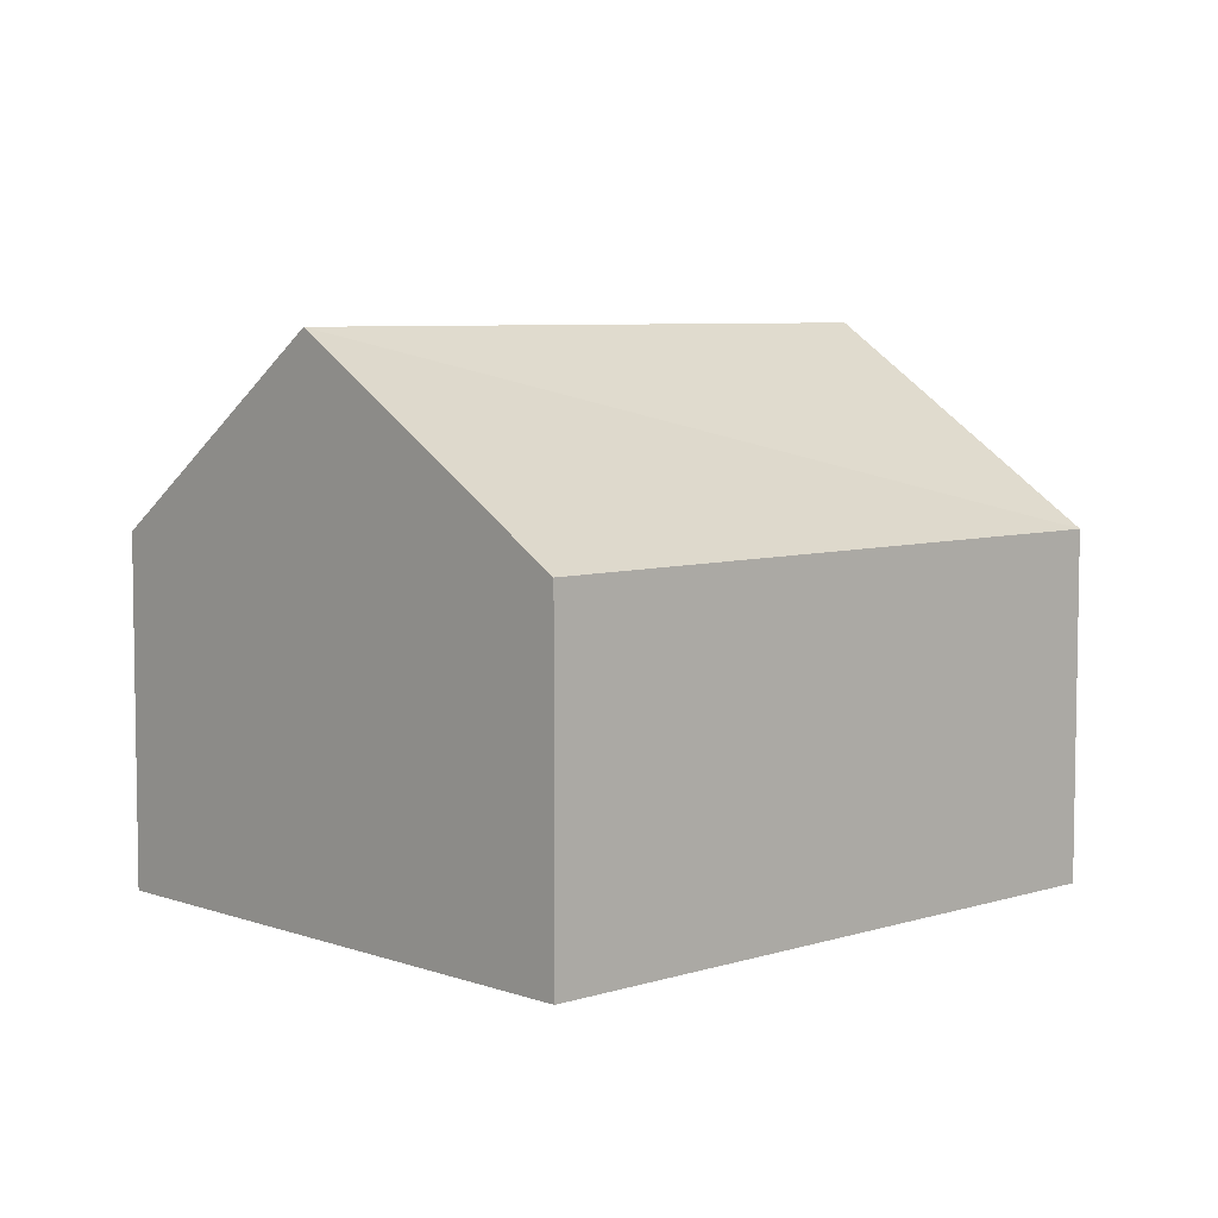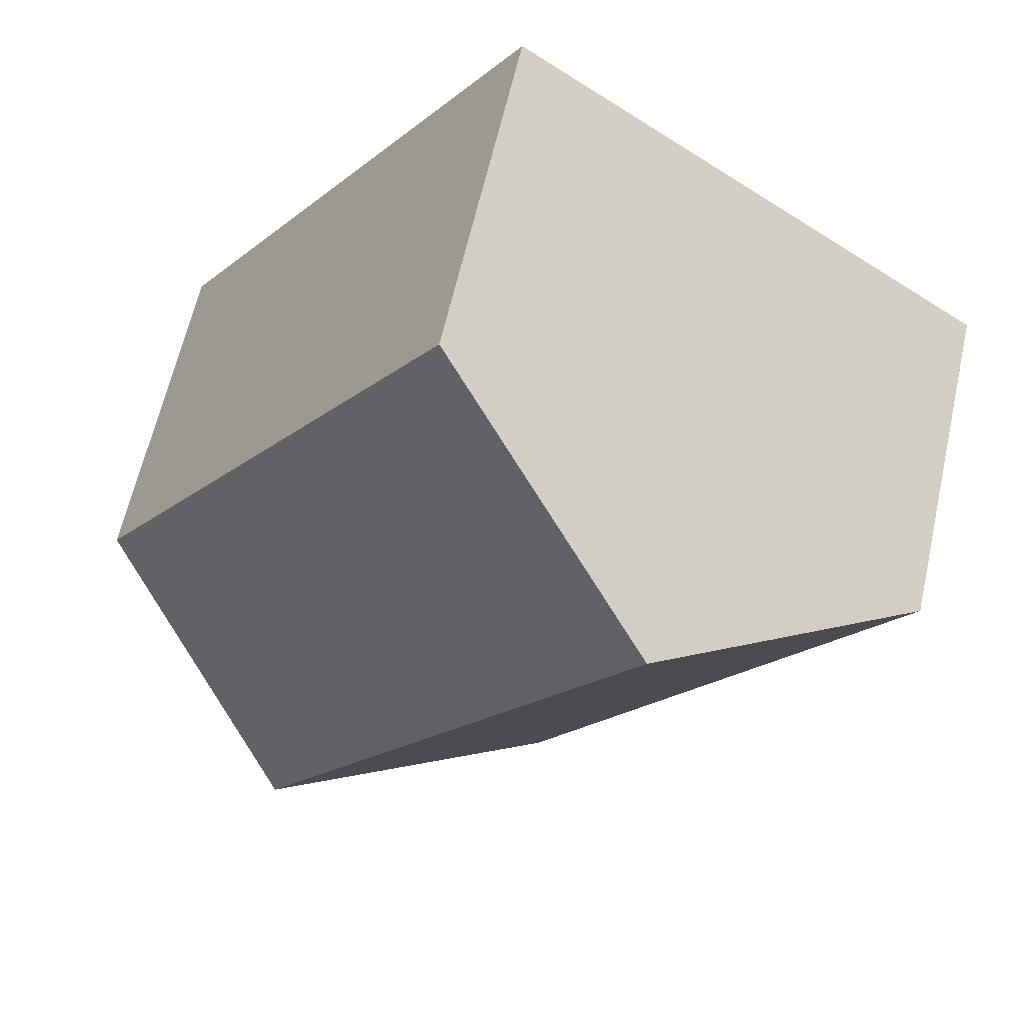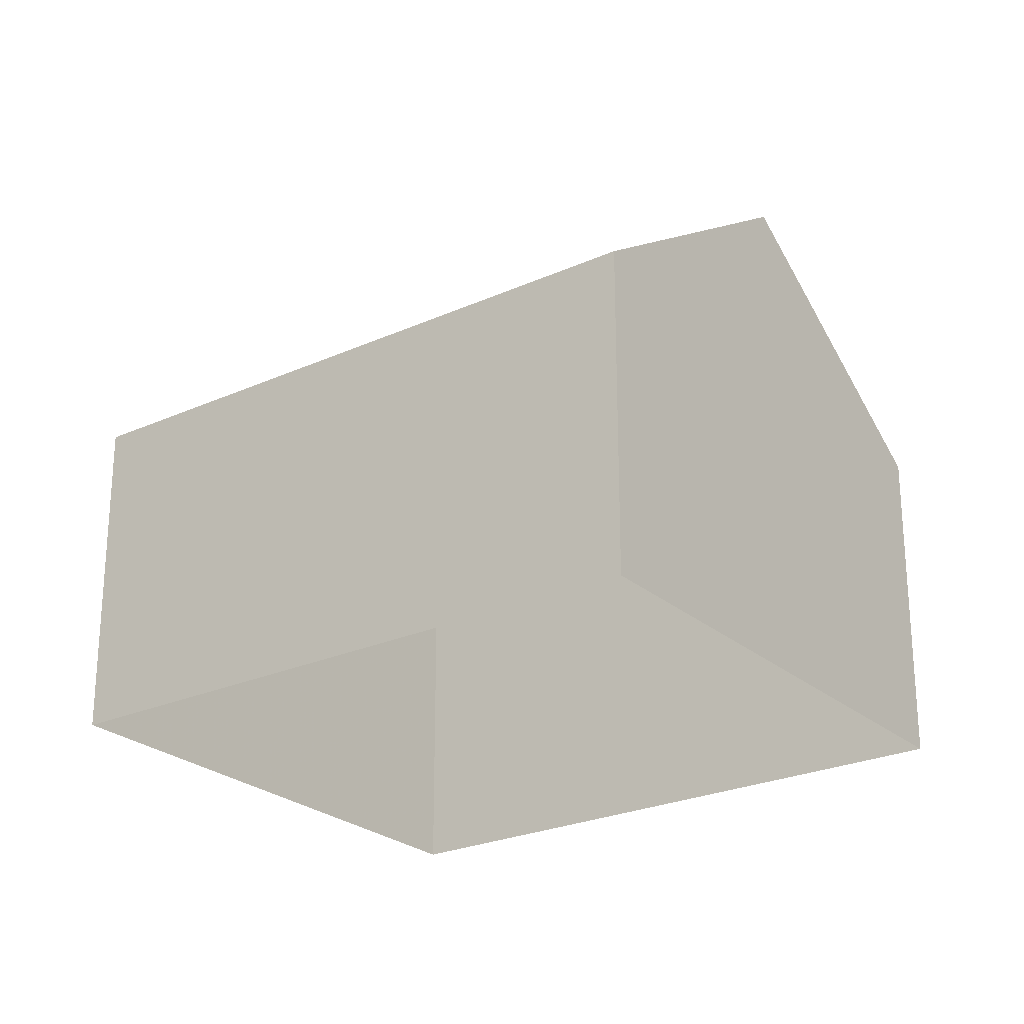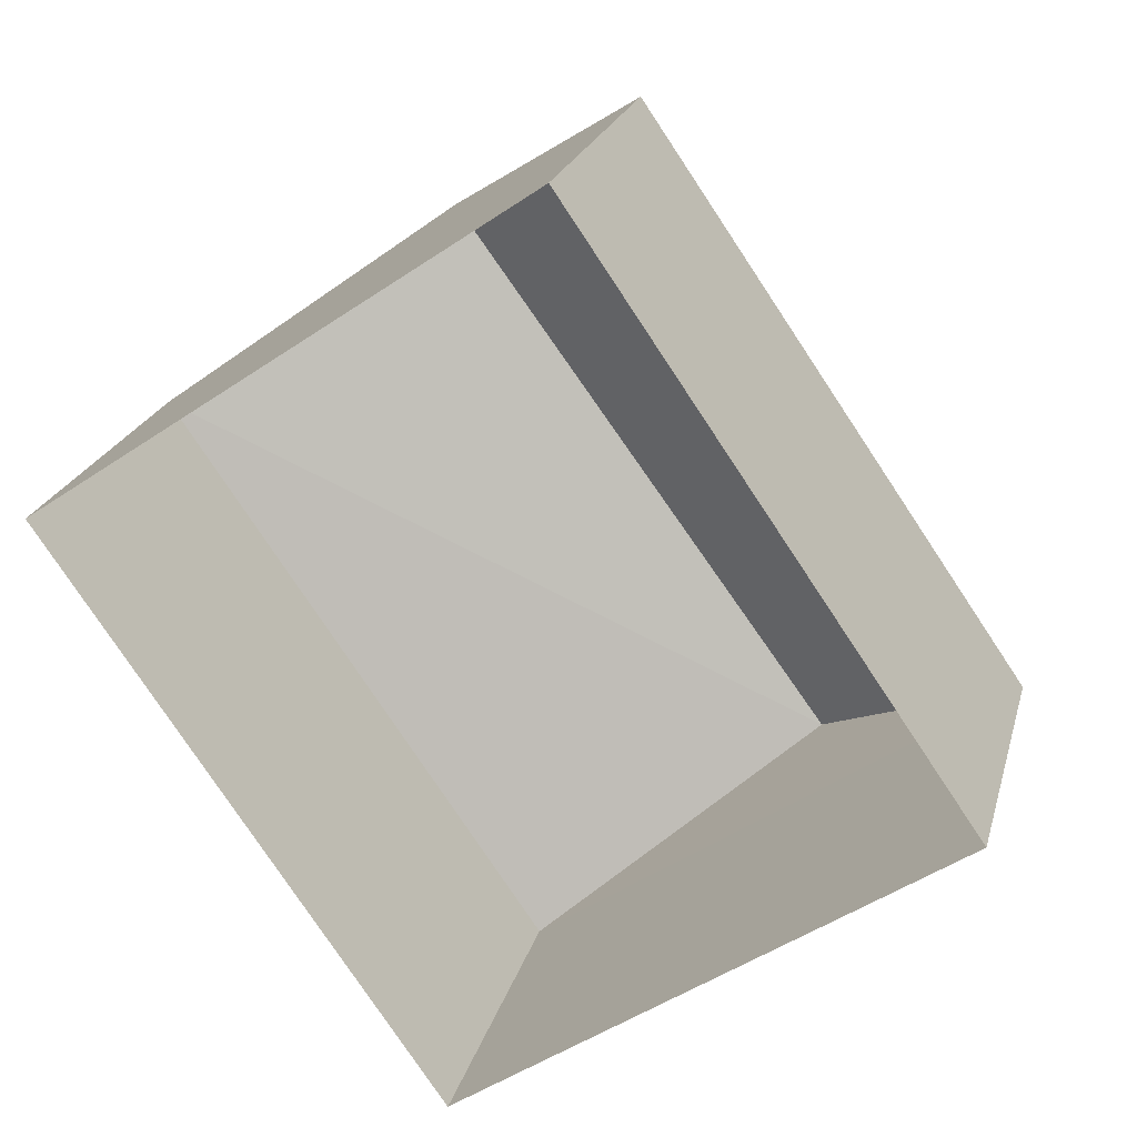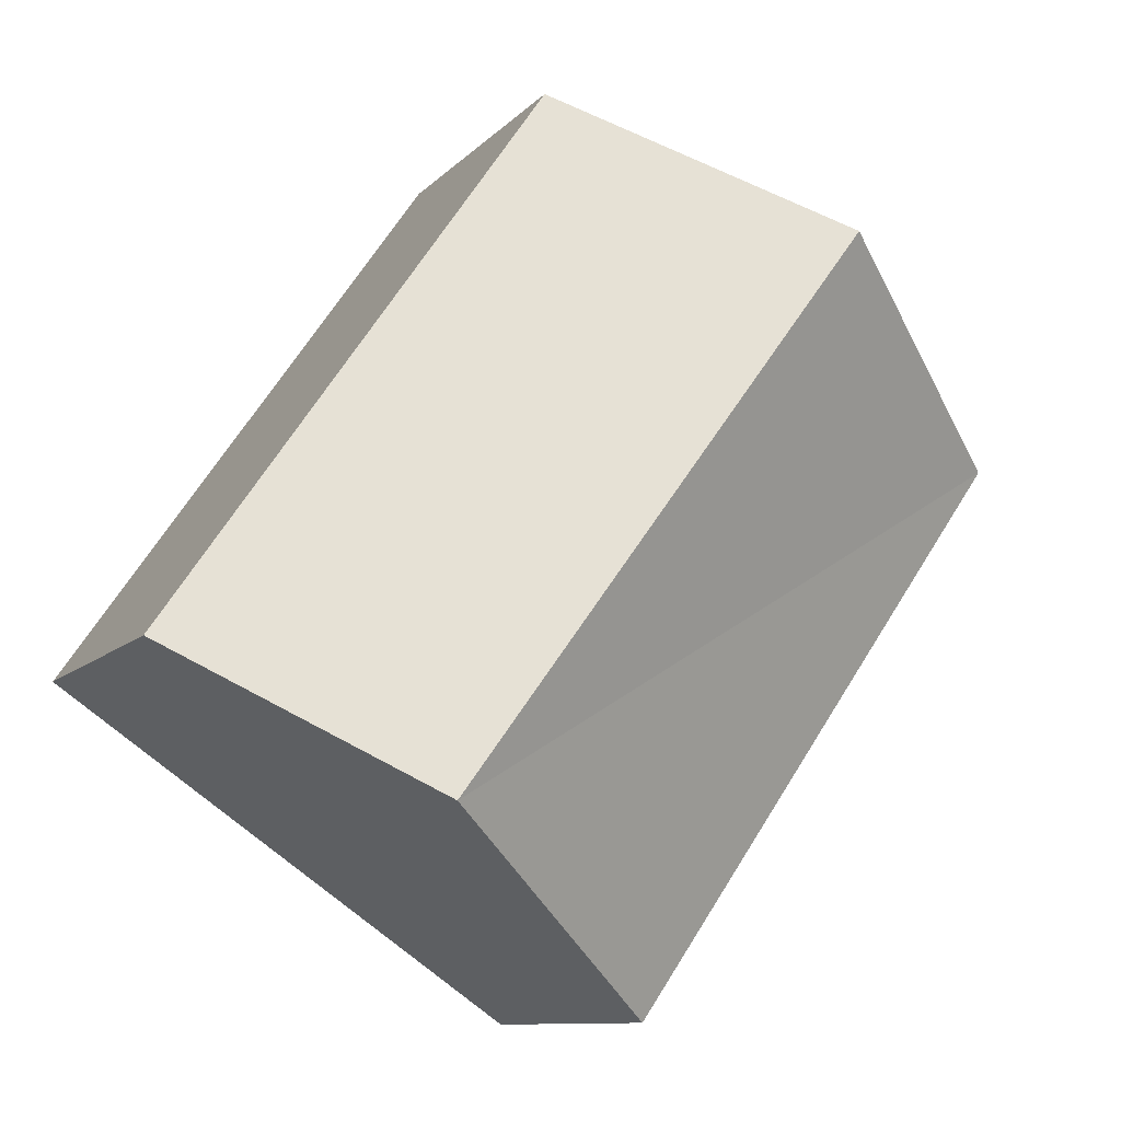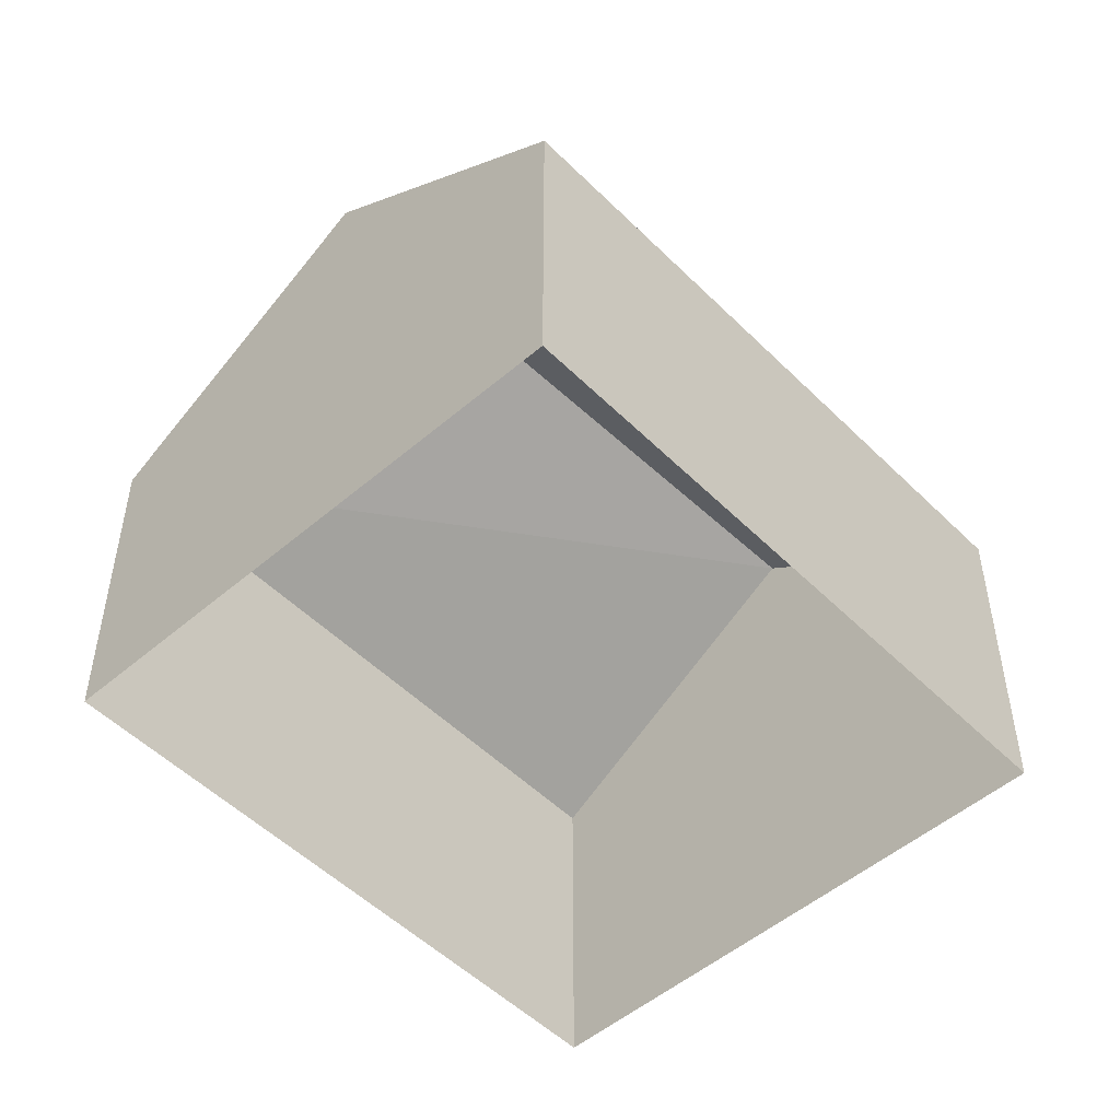
<metadata>
{"format":"obj","ext":"obj","renderer":"f3d","projection":"perspective","resolution":1024,"background":"white","views":[{"elev":6.4,"azim":12.0,"up":"+Z"},{"elev":62.5,"azim":12.7,"up":"+Y"},{"elev":-25.1,"azim":91.5,"up":"+Z"},{"elev":21.8,"azim":-166.0,"up":"+Y"},{"elev":-10.1,"azim":-23.8,"up":"+Y"},{"elev":-51.0,"azim":-171.7,"up":"+Z"}]}
</metadata>
<code>
v -8448 -3.715e+04 33.68
v -8452 -3.714e+04 30.63
v -8444 -3.715e+04 30.63
v -8442 -3.714e+04 33.68
v -8438 -3.714e+04 30.62
v -8446 -3.714e+04 30.63
v -8438 -3.714e+04 25.21
v -8446 -3.714e+04 25.21
v -8444 -3.715e+04 25.21
v -8452 -3.714e+04 25.21
f 9 10 8
f 7 9 8
f 1 2 3
f 4 5 6
f 5 7 8
f 6 5 8
f 5 9 7
f 5 3 9
f 3 10 9
f 3 2 10
f 6 8 10
f 2 6 10
f 2 4 6
f 1 4 2
f 4 1 5
f 5 1 3

</code>
